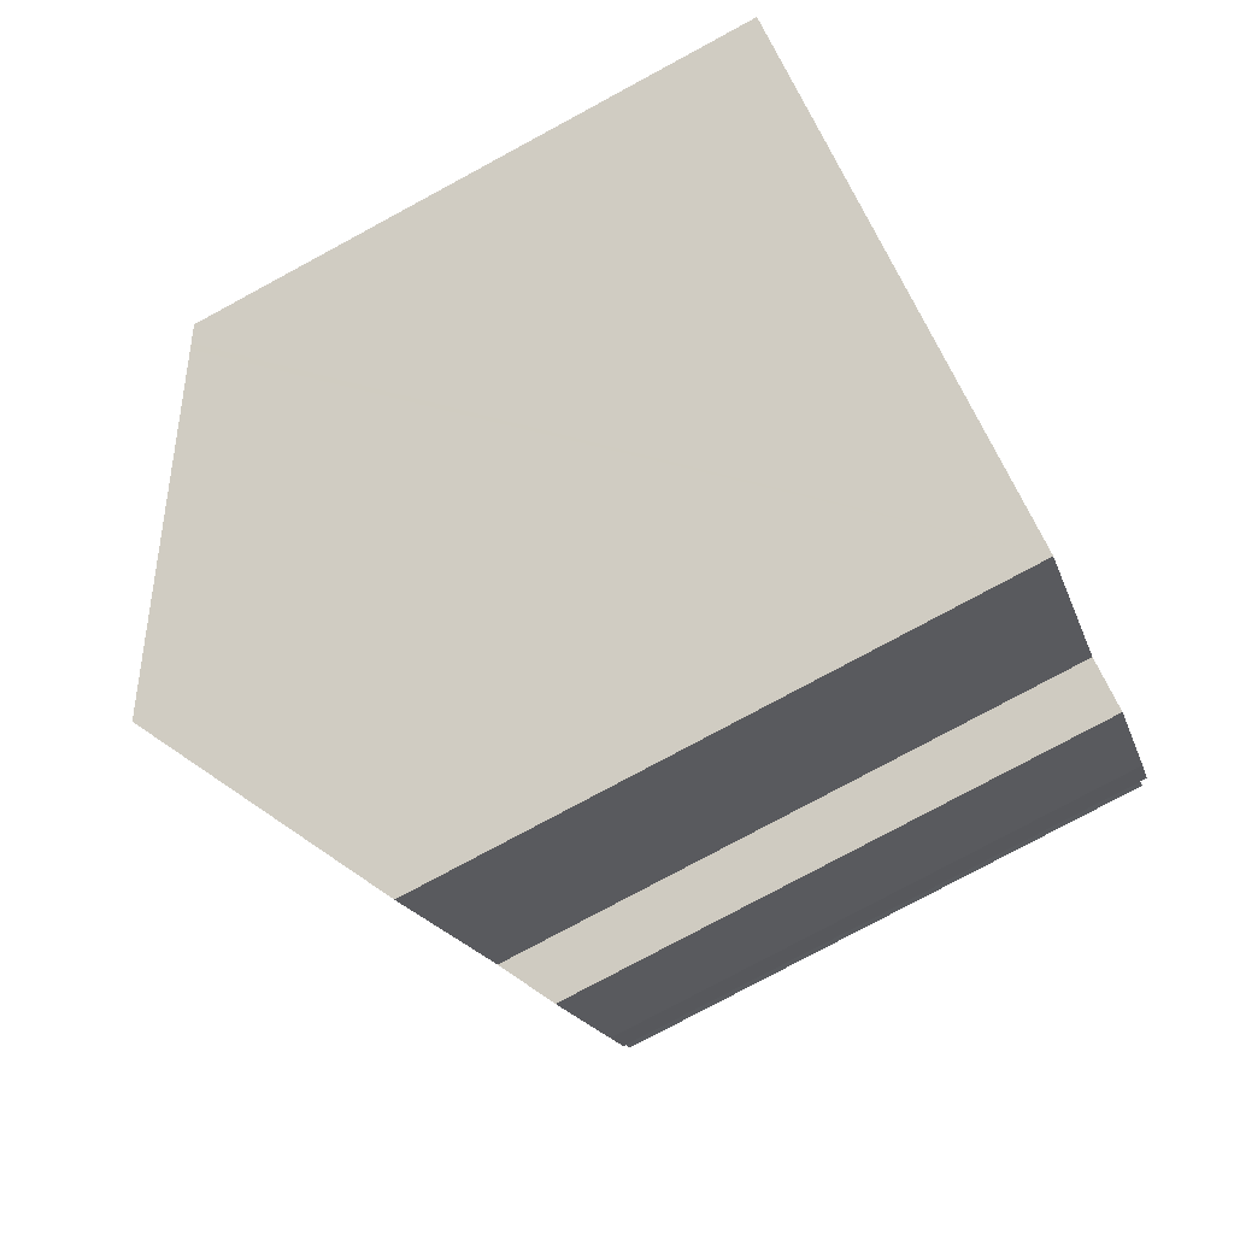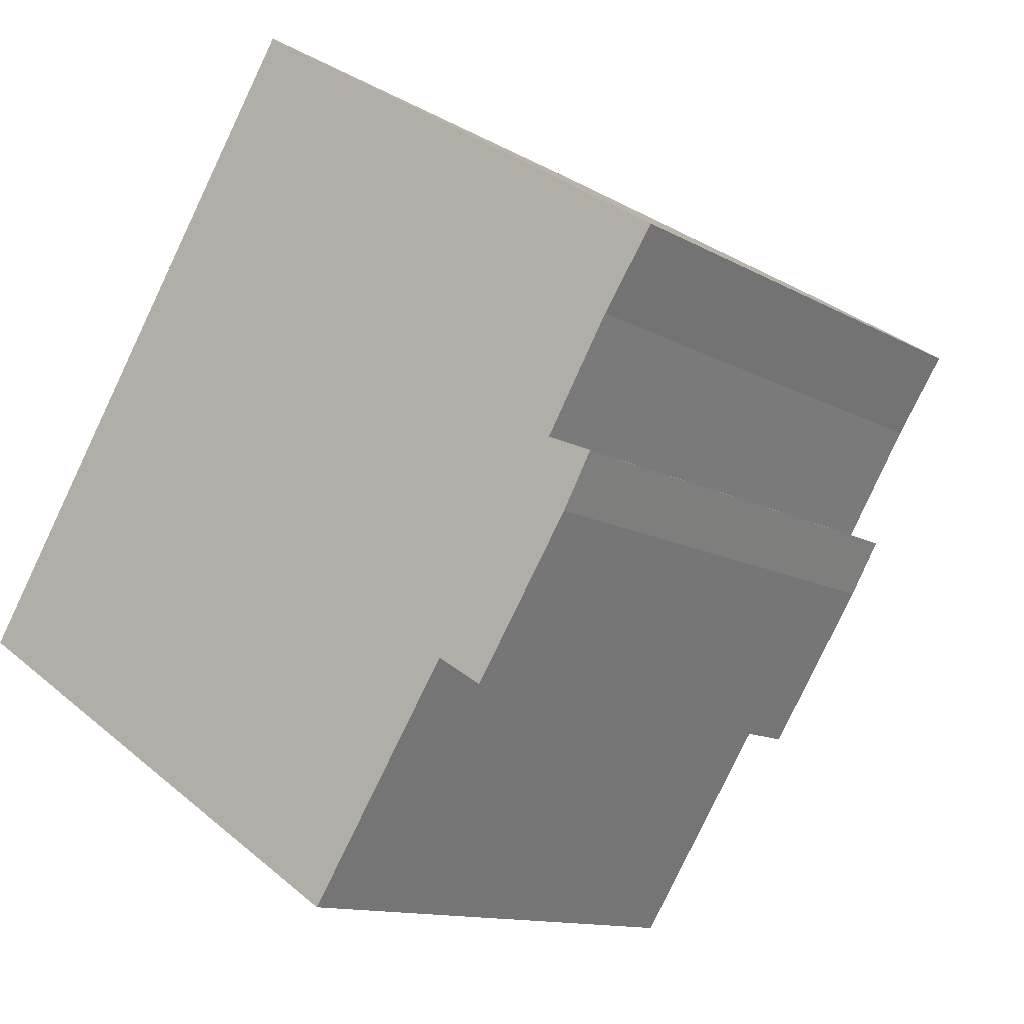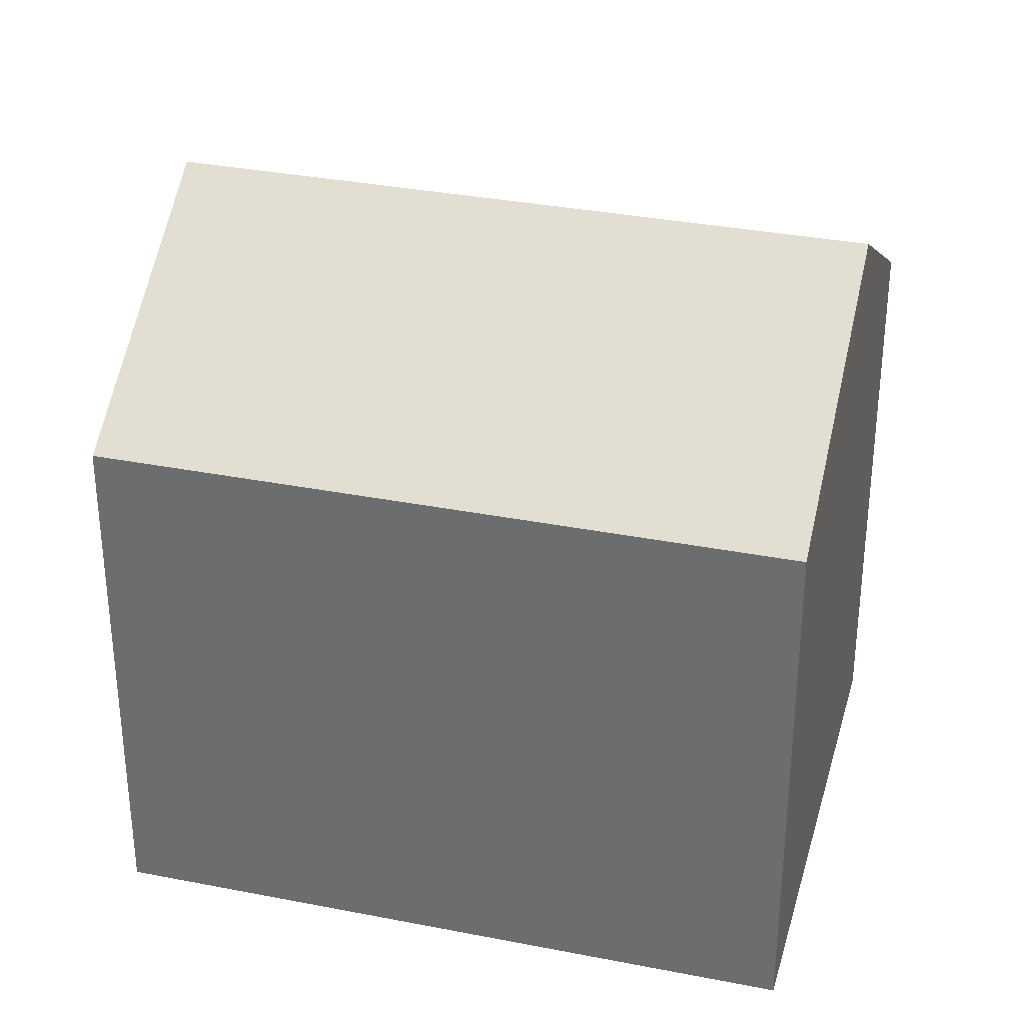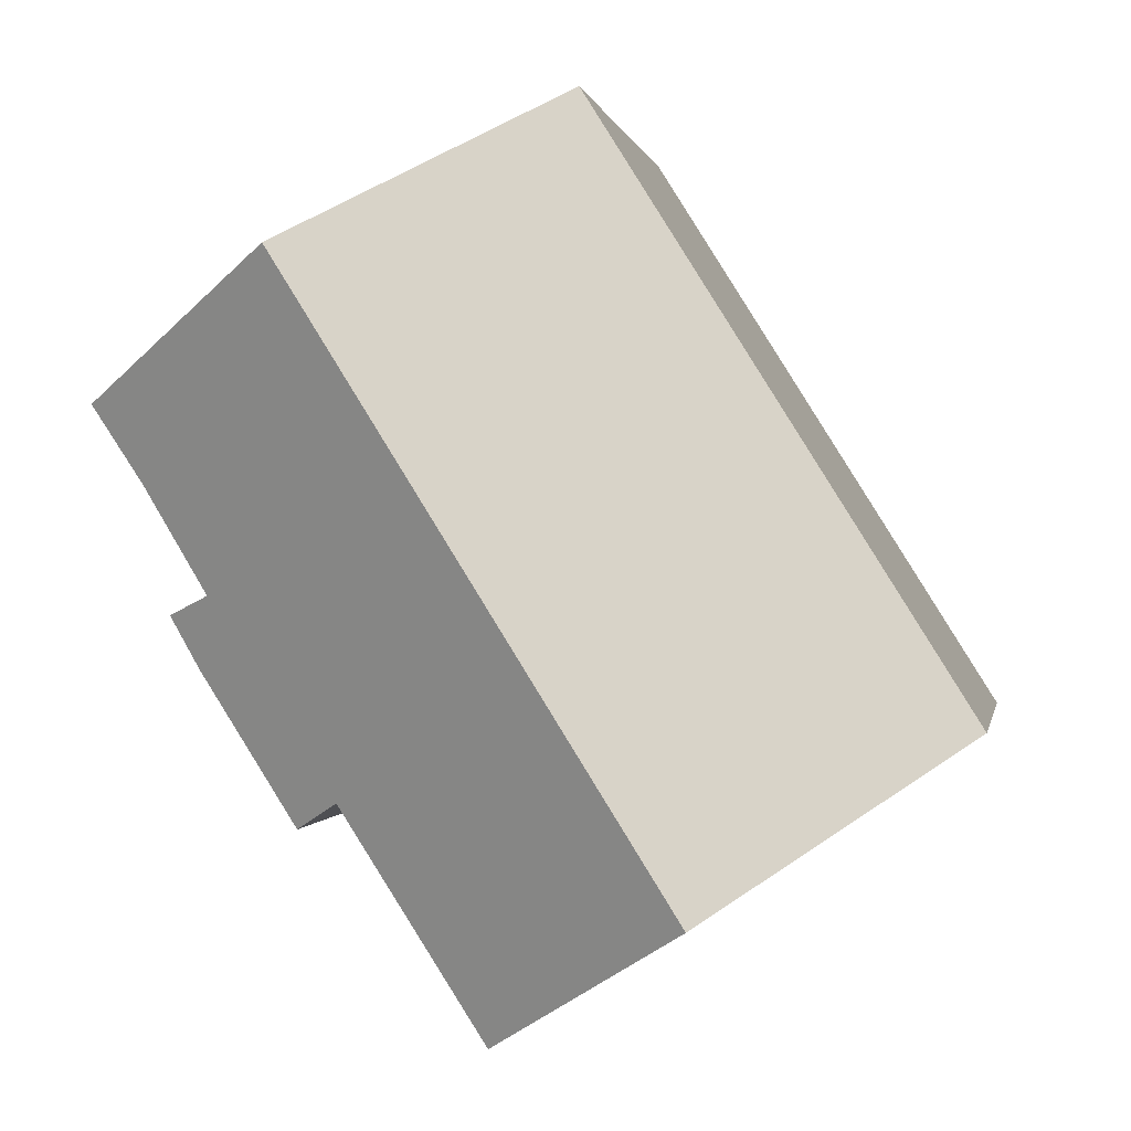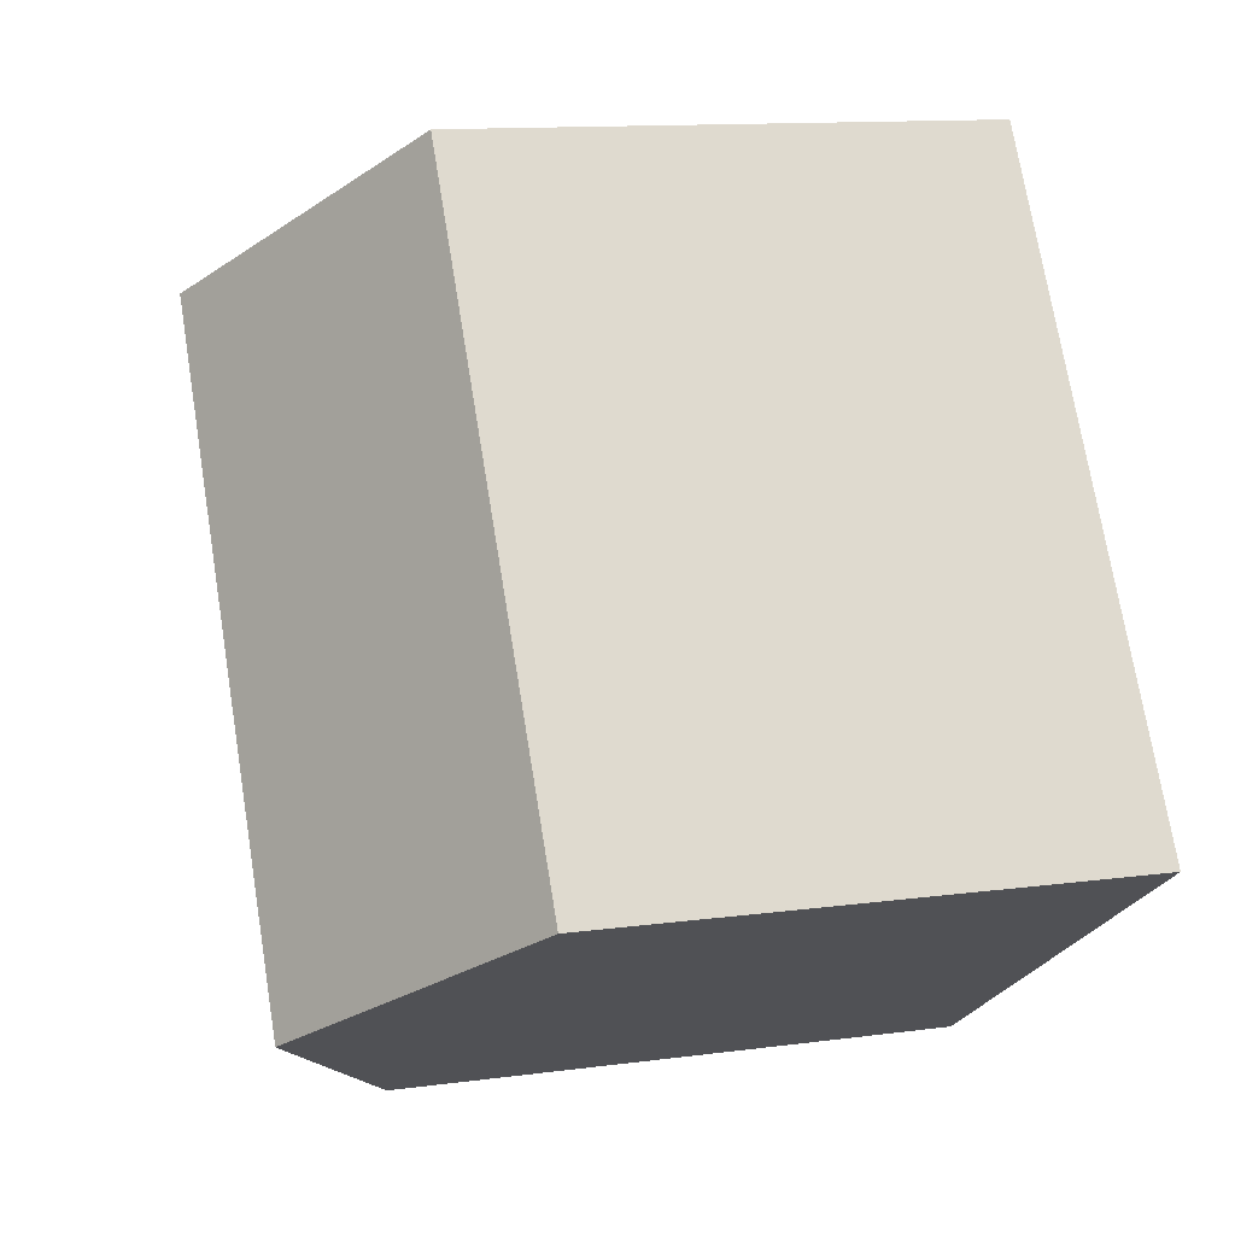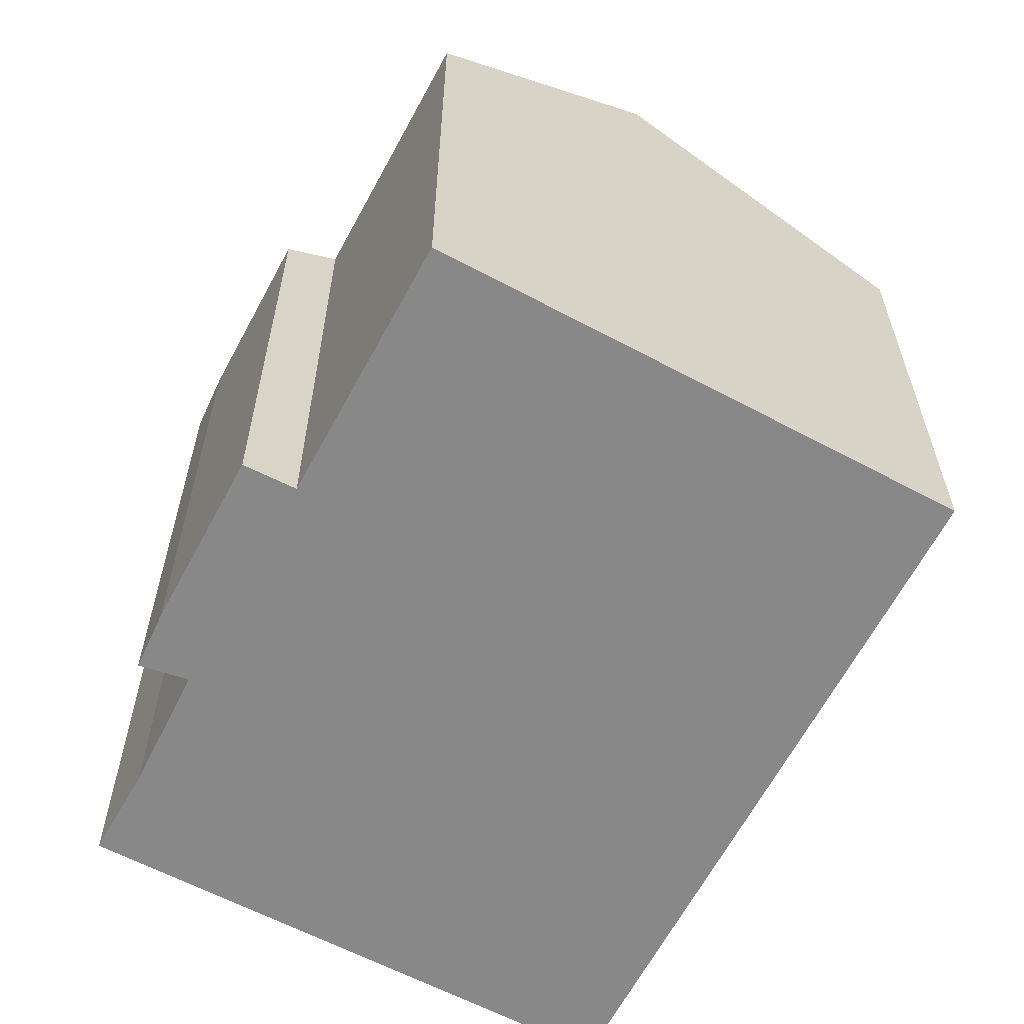
<metadata>
{"format":"obj","ext":"obj","renderer":"f3d","projection":"perspective","resolution":1024,"background":"white","views":[{"elev":-78.4,"azim":-61.7,"up":"+Z"},{"elev":-11.9,"azim":36.4,"up":"+Z"},{"elev":33.4,"azim":-42.8,"up":"+Y"},{"elev":0.1,"azim":-170.1,"up":"+Z"},{"elev":12.4,"azim":-107.5,"up":"+Z"},{"elev":-62.9,"azim":-175.5,"up":"+Y"}]}
</metadata>
<code>
v  9.455 13.27 14.18
v  1.988 12.99 3.168
v  9.056 12.99 14.43
v  15.19 17.26 10.56
v  6.085 17.26 -3.946
v  1.988 14.38 -1.289
v  0.395 13.27 -0.256
v  0 12.99 7.953e-16
v  0.293 13.2 -0.19
v  17.91 12.99 1.252
v  15.59 13.01 -2.371
v  14.47 13.79 -1.687
v  10.64 14.06 -6.899
v  10.97 13.83 -7.113
v  17.51 13.73 2.978
v  19.03 13.77 5.535
v  19.9 13.98 7.584
v  20.25 13.73 7.36
v  18.61 13.04 2.515
v  10.97 4.355e-16 -7.113
v  10.64 4.224e-16 -6.899
v  1.988 7.893e-17 -1.289
v  0.395 1.568e-17 -0.256
v  0 0 0
v  6.085 2.416e-16 -3.946
v  0.293 1.163e-17 -0.19
v  14.47 1.033e-16 -1.687
v  15.59 1.452e-16 -2.371
v  9.056 -8.838e-16 14.43
v  1.988 -1.94e-16 3.168
v  9.455 -8.683e-16 14.18
v  20.25 -4.507e-16 7.36
v  15.19 -6.466e-16 10.56
v  19.9 -4.644e-16 7.584
v  17.51 -1.823e-16 2.978
v  18.61 -1.54e-16 2.515
v  19.03 -3.389e-16 5.535
v  17.91 -7.666e-17 1.252
g defaultobject
f 1 2 3
f 2 1 4
f 2 4 5
f 2 5 6
f 2 6 7
f 2 7 8
f 8 7 9
f 10 11 12
f 13 12 14
f 12 13 5
f 12 5 4
f 12 4 10
f 10 4 15
f 15 4 16
f 16 4 17
f 16 17 18
f 19 10 15
f 20 13 14
f 13 20 5
f 5 20 6
f 6 20 7
f 7 20 9
f 9 20 8
f 8 20 21
f 8 21 22
f 8 22 23
f 8 23 24
f 22 21 25
f 24 23 26
f 11 27 12
f 27 11 28
f 24 2 8
f 2 24 3
f 3 24 29
f 29 24 30
f 1 17 4
f 17 1 3
f 17 3 29
f 17 29 18
f 18 29 31
f 18 31 32
f 32 31 33
f 32 33 34
f 35 19 15
f 19 35 36
f 18 37 16
f 37 18 32
f 37 15 16
f 15 37 35
f 36 10 19
f 10 36 38
f 10 28 11
f 28 10 38
f 12 20 14
f 20 12 27
f 38 27 28
f 27 21 20
f 21 27 25
f 25 27 38
f 25 38 36
f 25 36 35
f 25 35 37
f 25 37 32
f 25 32 22
f 22 32 34
f 22 34 33
f 22 33 23
f 23 33 31
f 23 31 26
f 26 31 24
f 24 31 30
f 30 31 29

</code>
